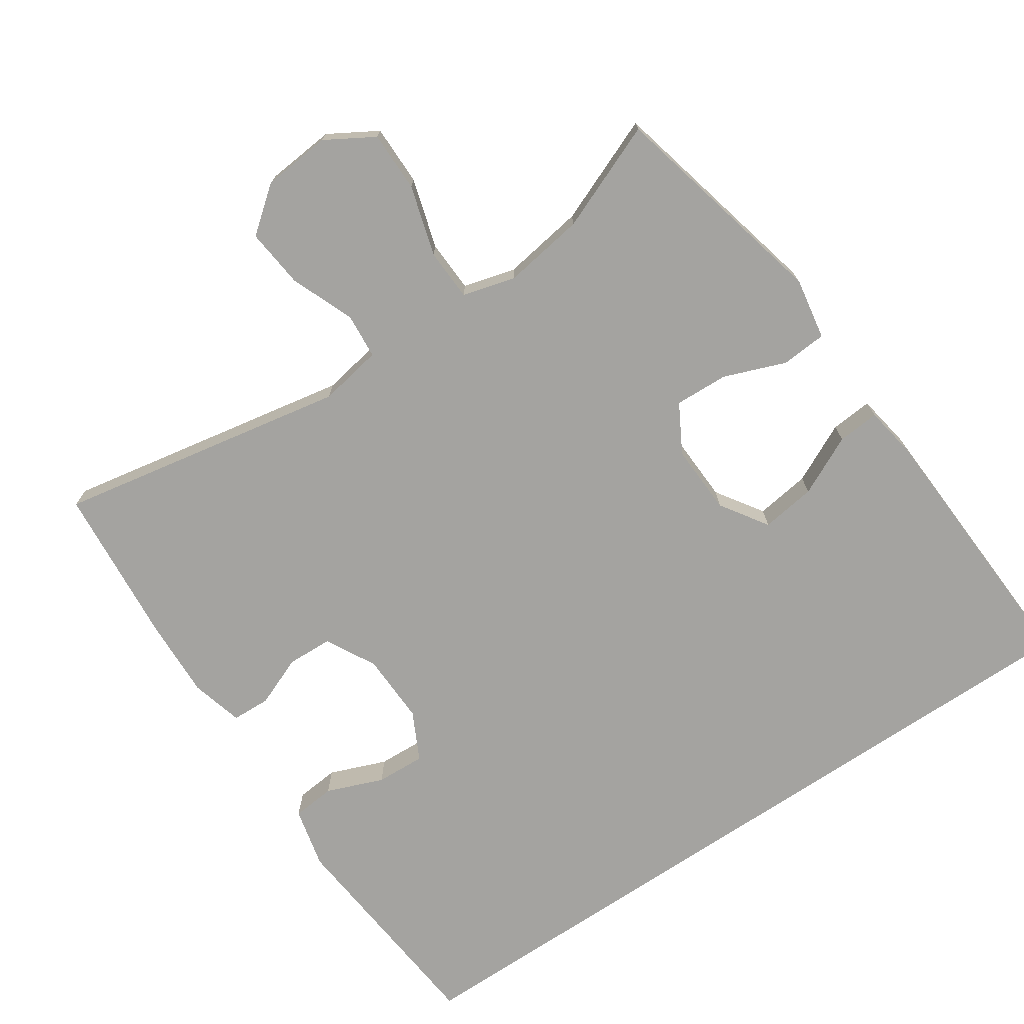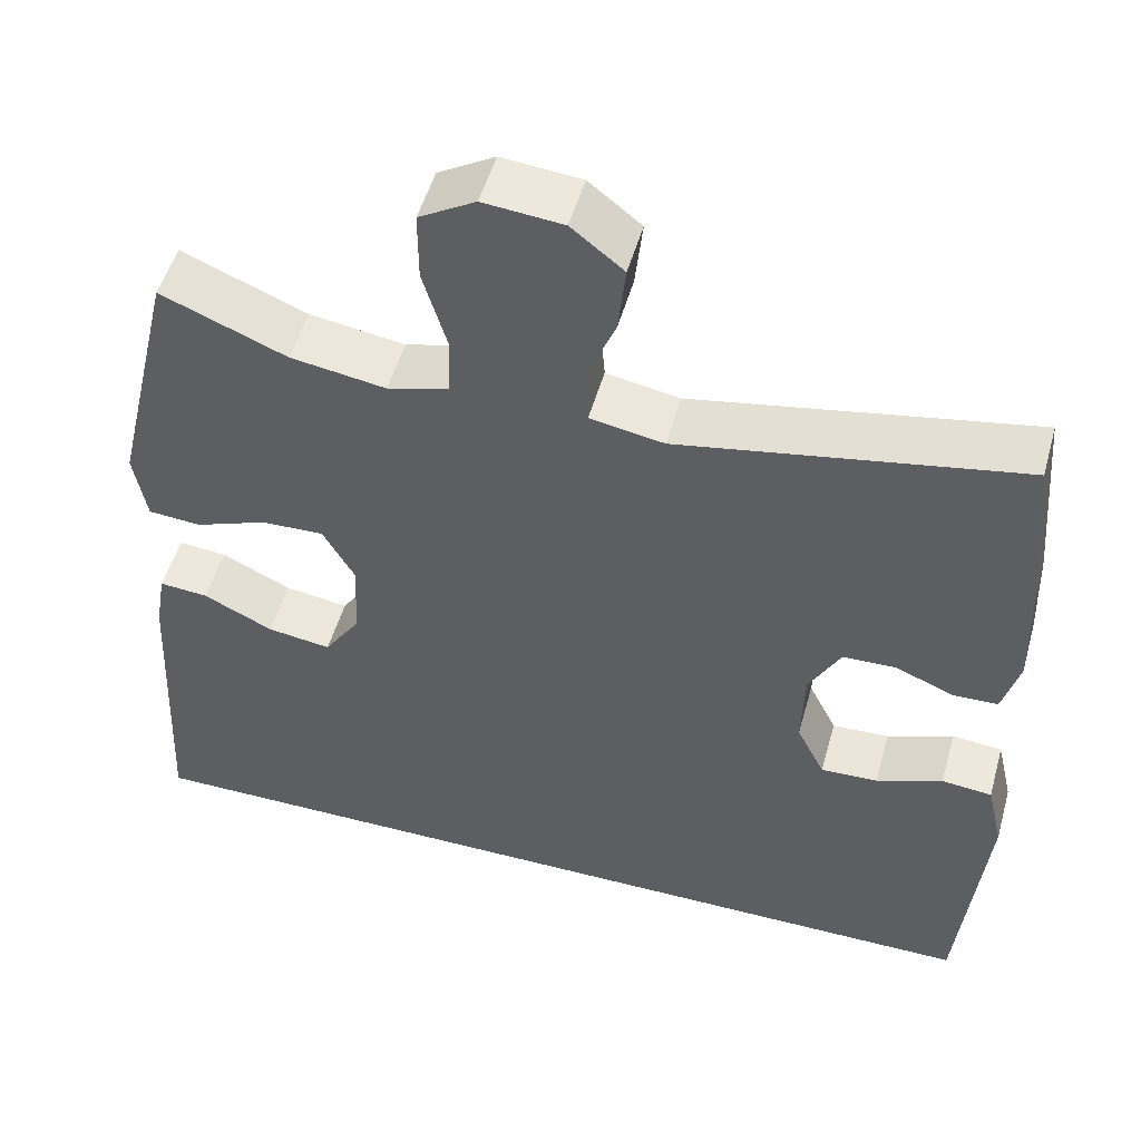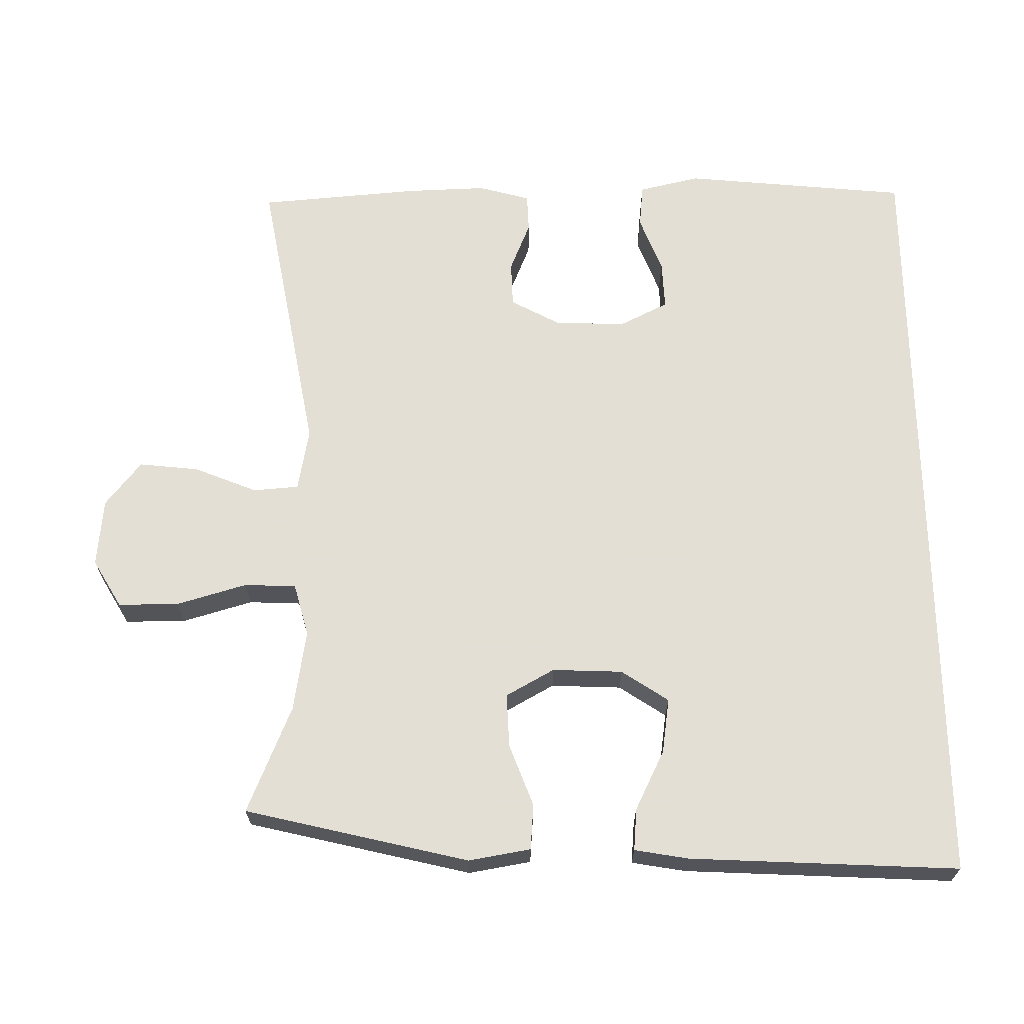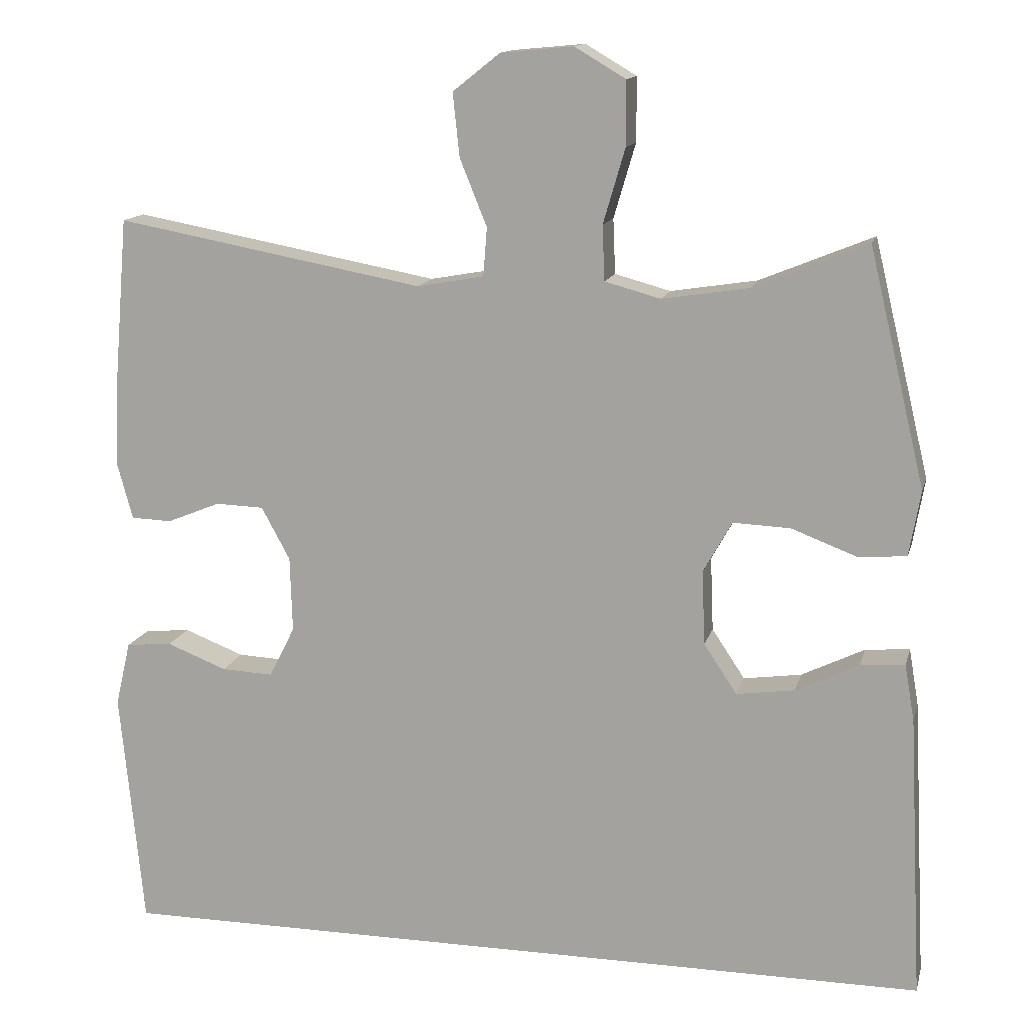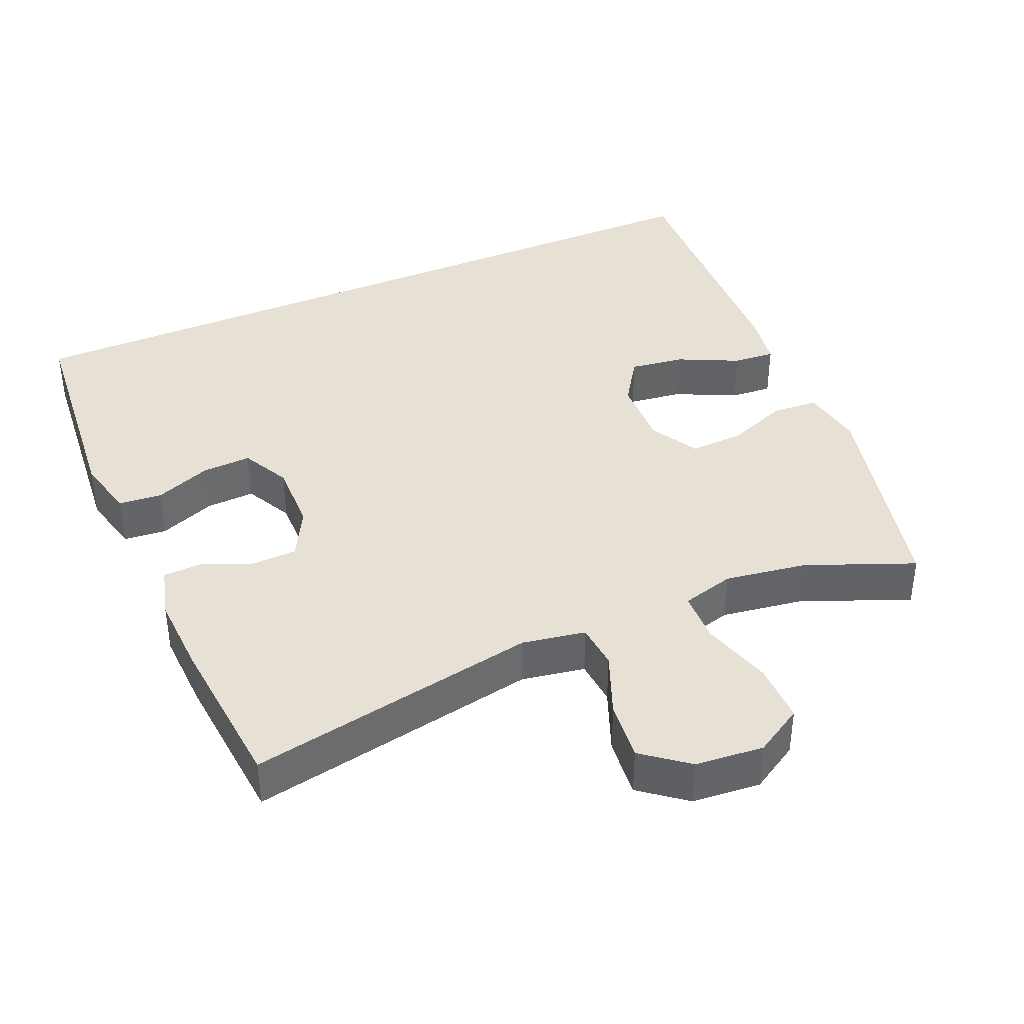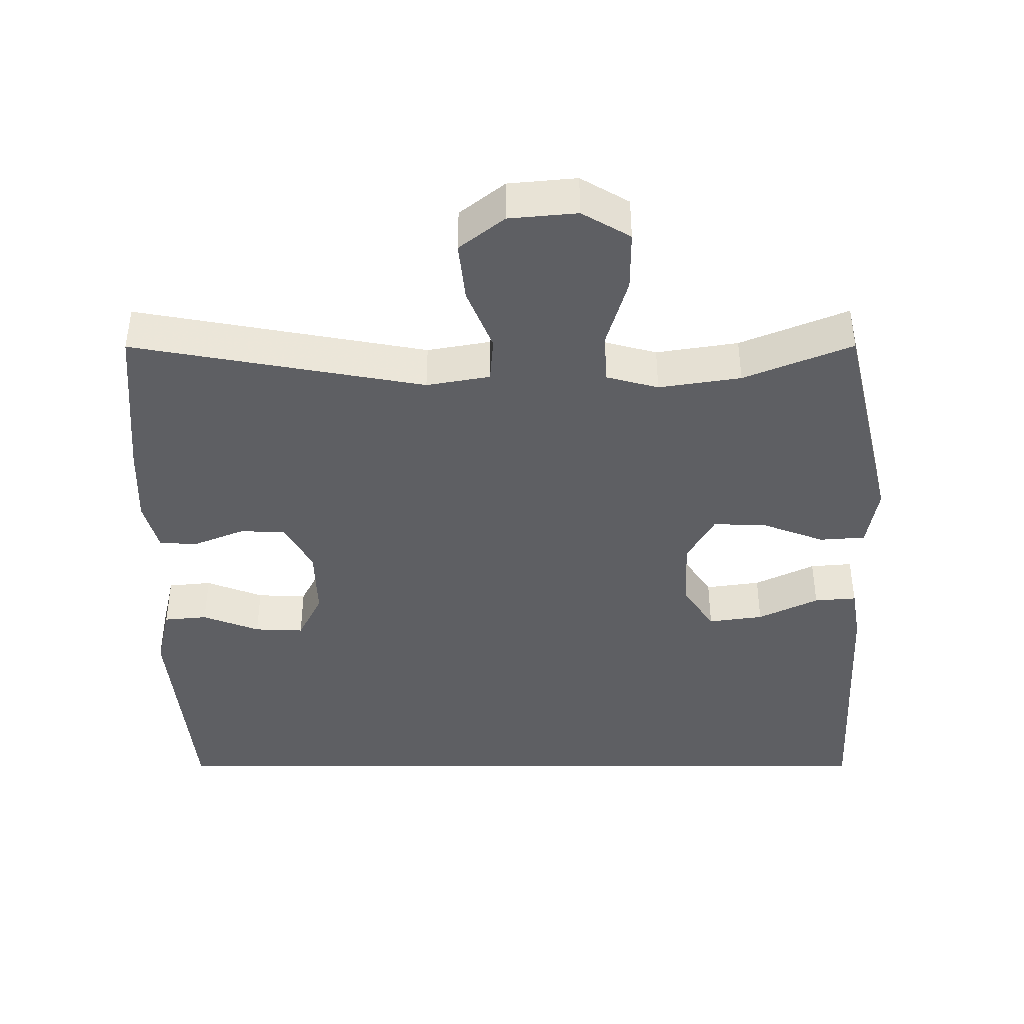
<metadata>
{"format":"obj","ext":"obj","renderer":"f3d","projection":"perspective","resolution":1024,"background":"white","views":[{"elev":-73.0,"azim":33.8,"up":"+Y"},{"elev":51.4,"azim":-164.4,"up":"+Z"},{"elev":66.3,"azim":89.3,"up":"+Y"},{"elev":13.7,"azim":13.7,"up":"+Z"},{"elev":39.3,"azim":-23.7,"up":"+Y"},{"elev":-41.6,"azim":0.1,"up":"+Y"}]}
</metadata>
<code>
v 0.595 0.07 -0.5
v -0.506 0.07 -0.5
v -0.537 0.07 -0.183
v -0.517 0.07 -0.097
v -0.456 0.07 -0.091
v -0.376 0.07 -0.122
v -0.307 0.07 -0.125
v -0.273 0.07 -0.057
v -0.276 0.07 0.043
v -0.314 0.07 0.113
v -0.378 0.07 0.115
v -0.449 0.07 0.086
v -0.503 0.07 0.088
v -0.523 0.07 0.161
v -0.519 0.07 0.274
v -0.5 0.07 0.5
v -0.09 0.07 0.425
v -0.001 0.07 0.441
v 0.004 0.07 0.505
v -0.032 0.07 0.594
v -0.041 0.07 0.678
v 0.022 0.07 0.728
v 0.118 0.07 0.737
v 0.186 0.07 0.697
v 0.186 0.07 0.612
v 0.157 0.07 0.513
v 0.16 0.07 0.44
v 0.234 0.07 0.42
v 0.349 0.07 0.438
v 0.5 0.07 0.5
v 0.575 0.07 0.186
v 0.56 0.07 0.099
v 0.496 0.07 0.094
v 0.409 0.07 0.127
v 0.333 0.07 0.13
v 0.295 0.07 0.062
v 0.299 0.07 -0.037
v 0.343 0.07 -0.103
v 0.42 0.07 -0.092
v 0.504 0.07 -0.051
v 0.563 0.07 -0.046
v 0.576 0.07 -0.122
v 0.595 0 -0.5
v -0.506 0 -0.5
v -0.537 0 -0.183
v -0.517 0 -0.097
v -0.456 0 -0.091
v -0.376 0 -0.122
v -0.307 0 -0.125
v -0.273 0 -0.057
v -0.276 0 0.043
v -0.314 0 0.113
v -0.378 0 0.115
v -0.449 0 0.086
v -0.503 0 0.088
v -0.523 0 0.161
v -0.519 0 0.274
v -0.5 0 0.5
v -0.09 0 0.425
v -0.001 0 0.441
v 0.004 0 0.505
v -0.032 0 0.594
v -0.041 0 0.678
v 0.022 0 0.728
v 0.118 0 0.737
v 0.186 0 0.697
v 0.186 0 0.612
v 0.157 0 0.513
v 0.16 0 0.44
v 0.234 0 0.42
v 0.349 0 0.438
v 0.5 0 0.5
v 0.575 0 0.186
v 0.56 0 0.099
v 0.496 0 0.094
v 0.409 0 0.127
v 0.333 0 0.13
v 0.295 0 0.062
v 0.299 0 -0.037
v 0.343 0 -0.103
v 0.42 0 -0.092
v 0.504 0 -0.051
v 0.563 0 -0.046
v 0.576 0 -0.122
f 39 40 41 42
f 38 39 42 1
f 37 38 1 2
f 36 37 2
f 35 36 2
f 31 32 33 34
f 29 30 31 34
f 28 29 34 35
f 27 28 35 2
f 23 24 25 26
f 19 20 21 22
f 18 19 22 23
f 14 15 16 17
f 14 17 18
f 11 12 13 14
f 10 11 14 18
f 9 10 18
f 8 9 18
f 7 8 18
f 3 4 5 6
f 3 6 7
f 2 3 7
f 27 2 7 18
f 18 23 26 27
f 84 83 82 81
f 43 84 81 80
f 44 43 80 79
f 44 79 78
f 44 78 77
f 76 75 74 73
f 76 73 72 71
f 77 76 71 70
f 44 77 70 69
f 68 67 66 65
f 64 63 62 61
f 65 64 61 60
f 59 58 57 56
f 60 59 56
f 56 55 54 53
f 60 56 53 52
f 60 52 51
f 60 51 50
f 60 50 49
f 48 47 46 45
f 49 48 45
f 49 45 44
f 60 49 44 69
f 69 68 65 60
f 1 43 44 2
f 2 44 45 3
f 3 45 46 4
f 4 46 47 5
f 5 47 48 6
f 6 48 49 7
f 7 49 50 8
f 8 50 51 9
f 9 51 52 10
f 10 52 53 11
f 11 53 54 12
f 12 54 55 13
f 13 55 56 14
f 14 56 57 15
f 15 57 58 16
f 16 58 59 17
f 17 59 60 18
f 18 60 61 19
f 19 61 62 20
f 20 62 63 21
f 21 63 64 22
f 22 64 65 23
f 23 65 66 24
f 24 66 67 25
f 25 67 68 26
f 26 68 69 27
f 27 69 70 28
f 28 70 71 29
f 29 71 72 30
f 30 72 73 31
f 31 73 74 32
f 32 74 75 33
f 33 75 76 34
f 34 76 77 35
f 35 77 78 36
f 36 78 79 37
f 37 79 80 38
f 38 80 81 39
f 39 81 82 40
f 40 82 83 41
f 41 83 84 42
f 42 84 43 1

</code>
